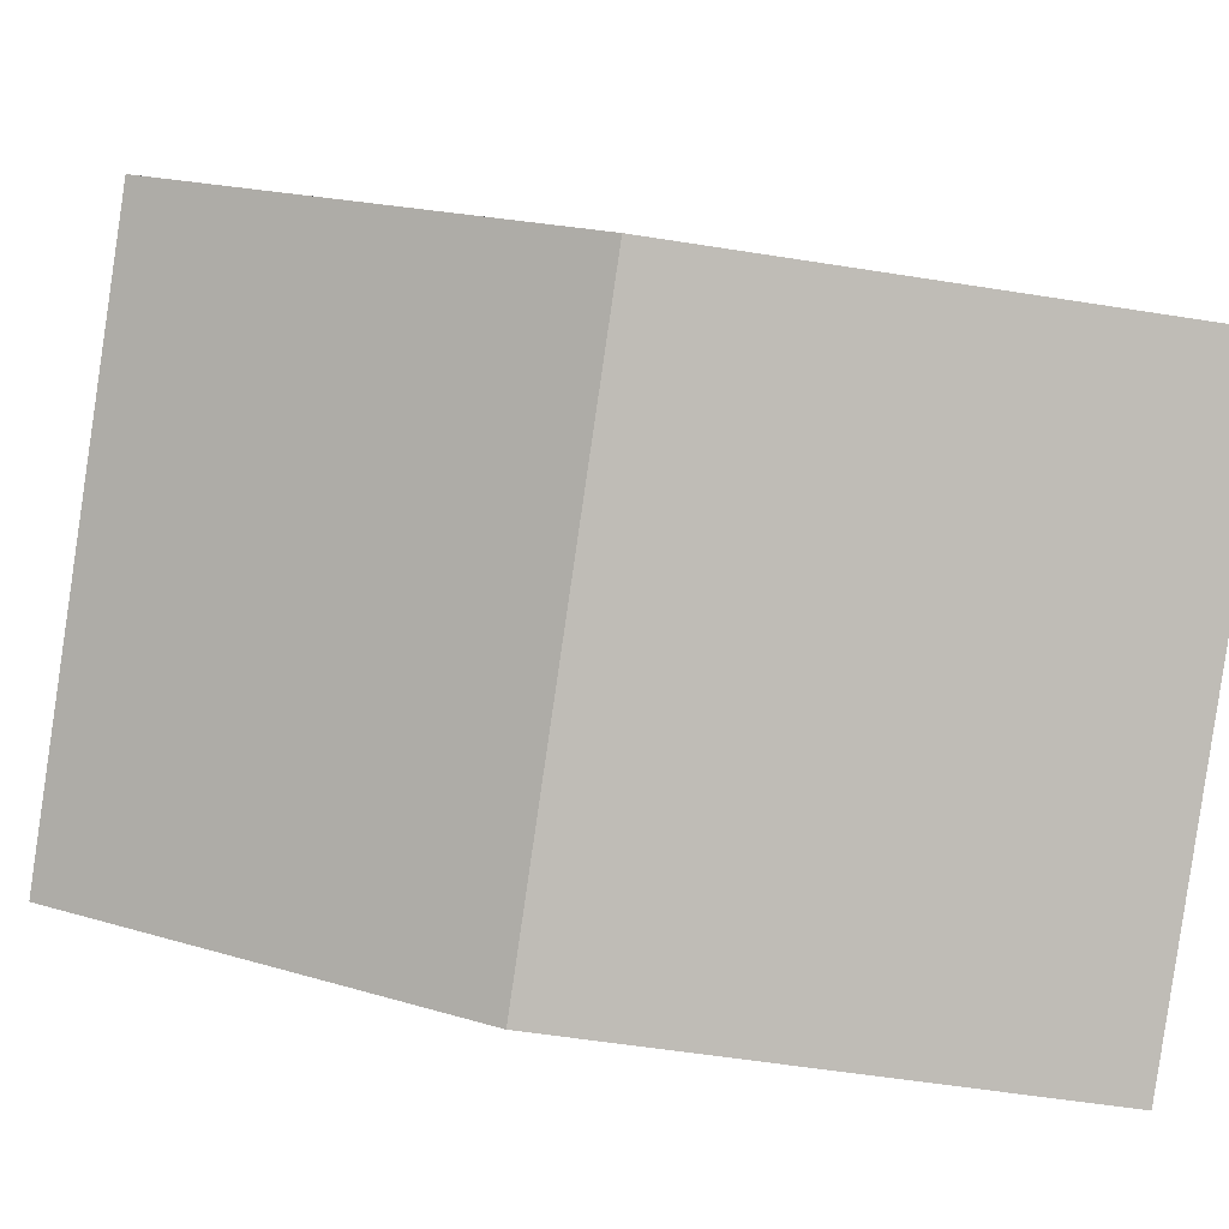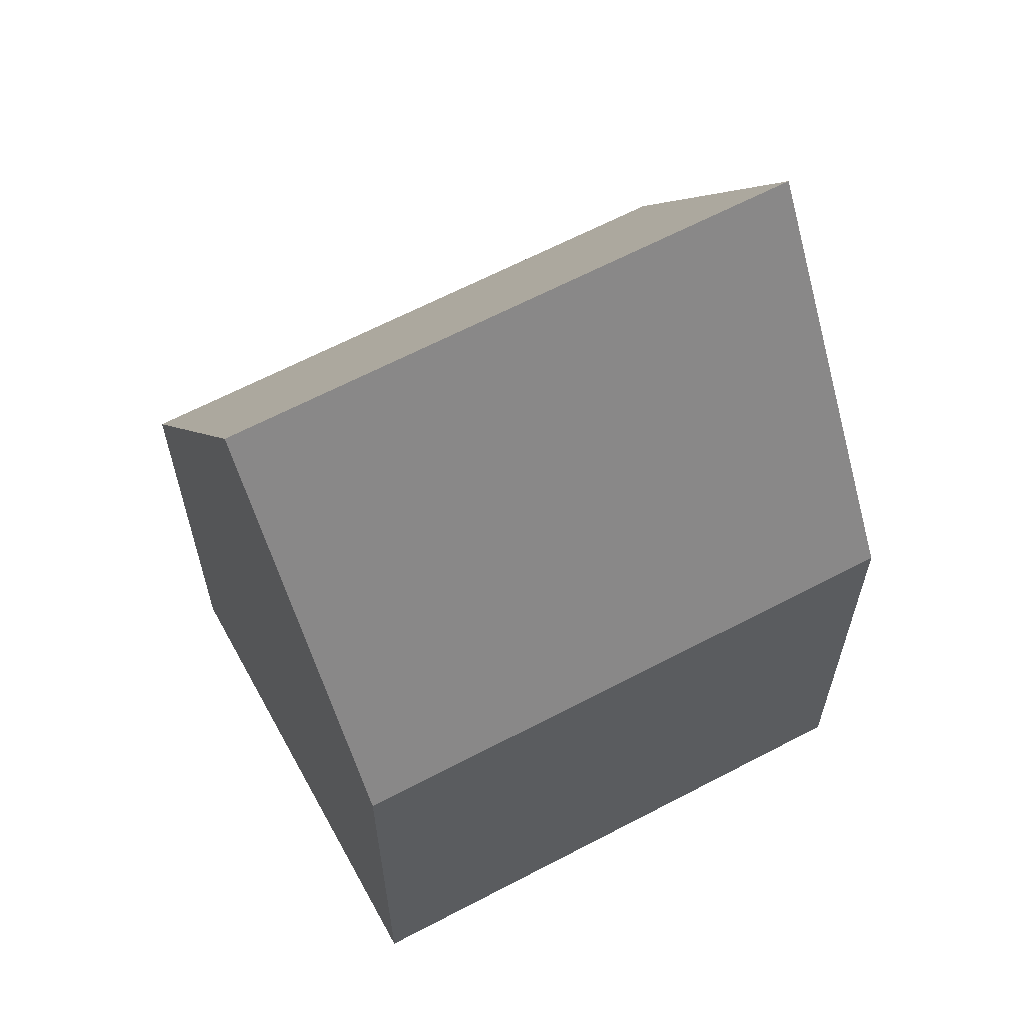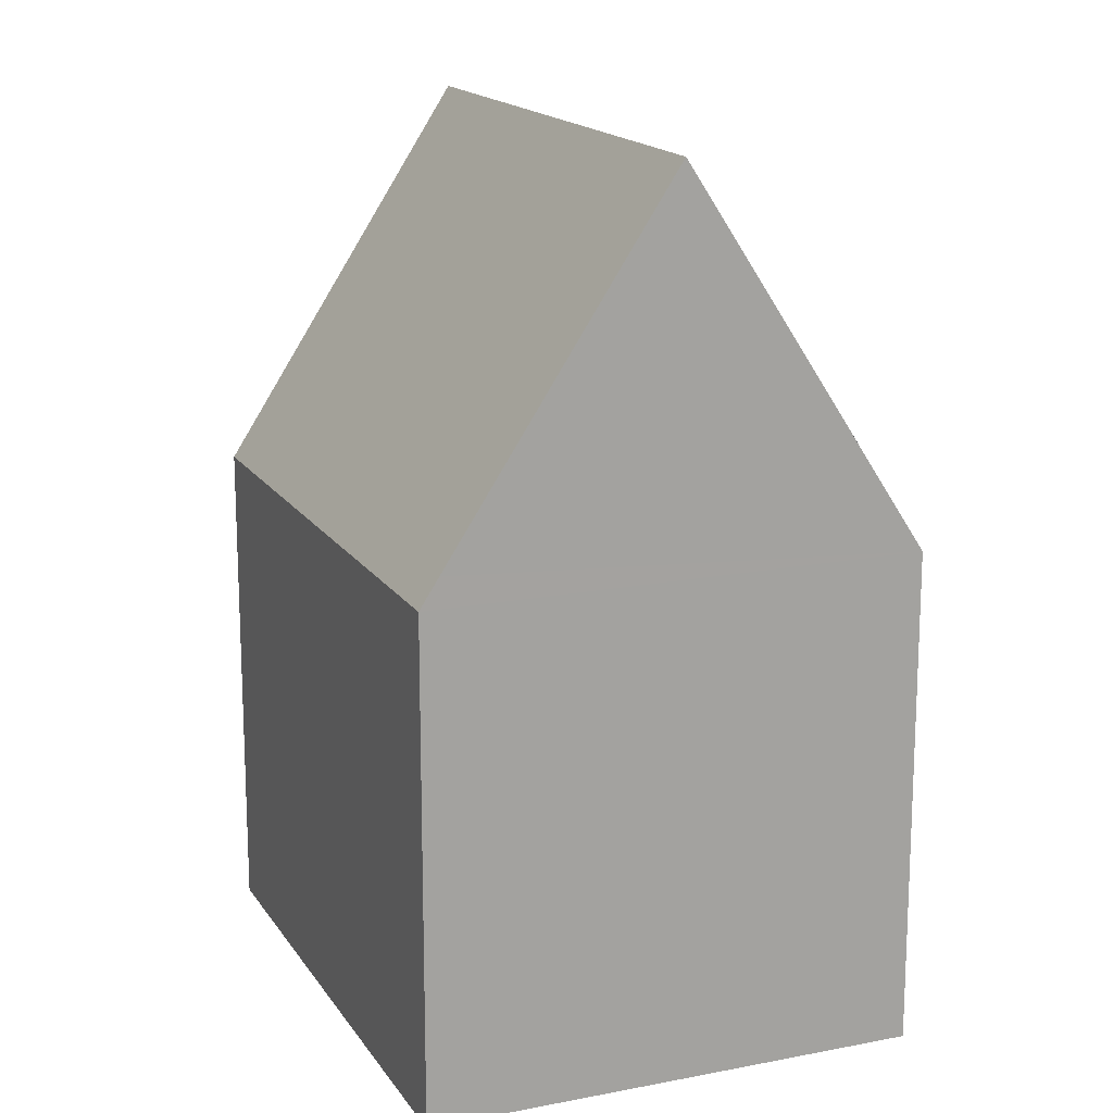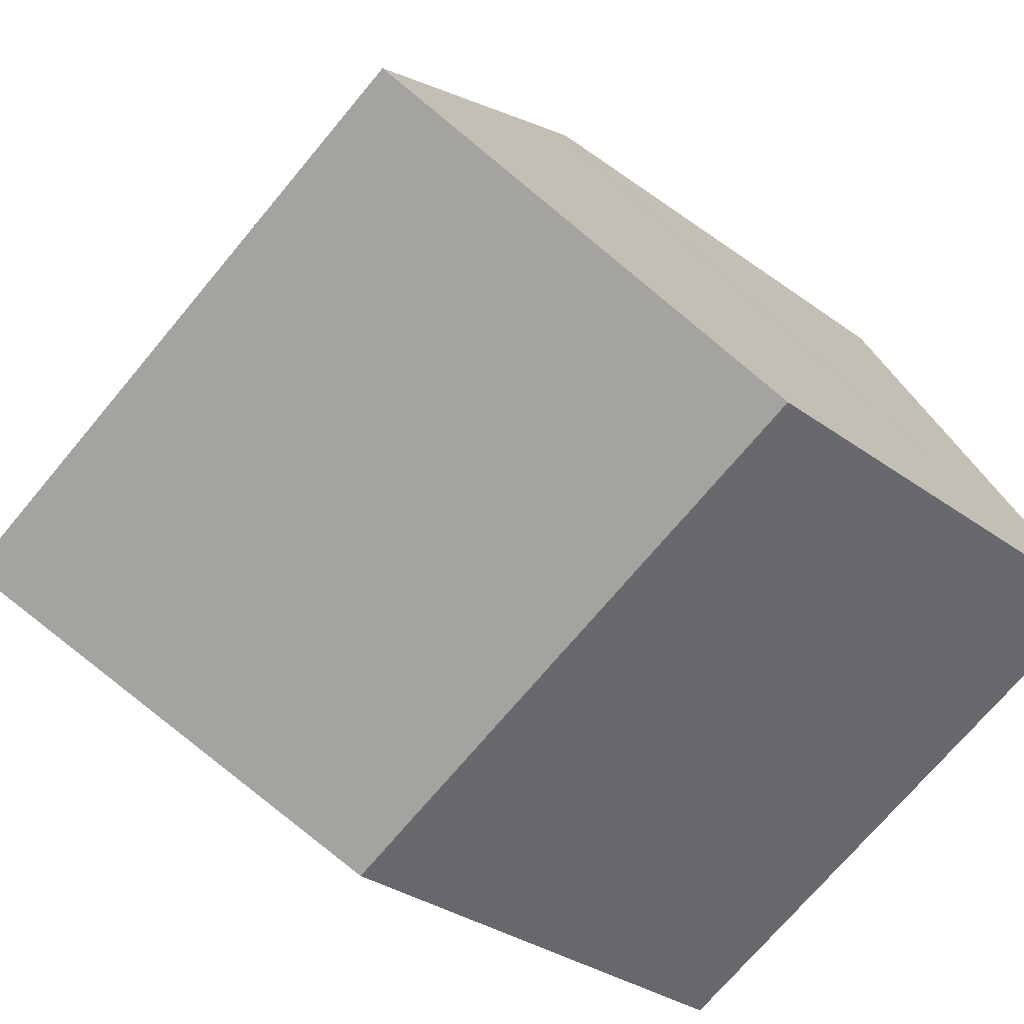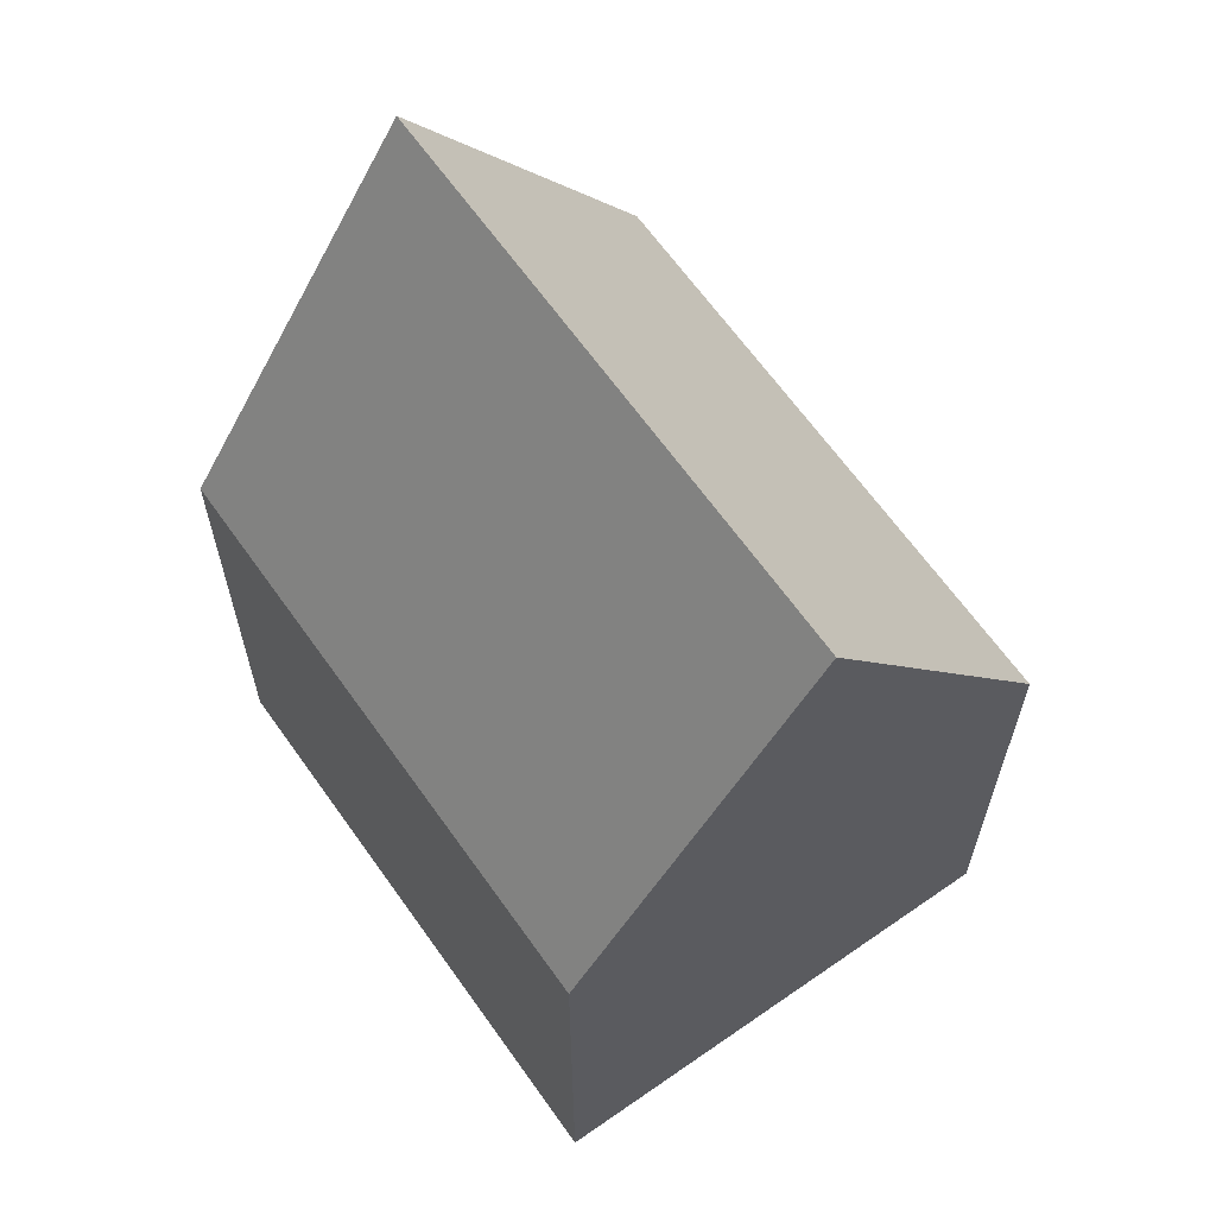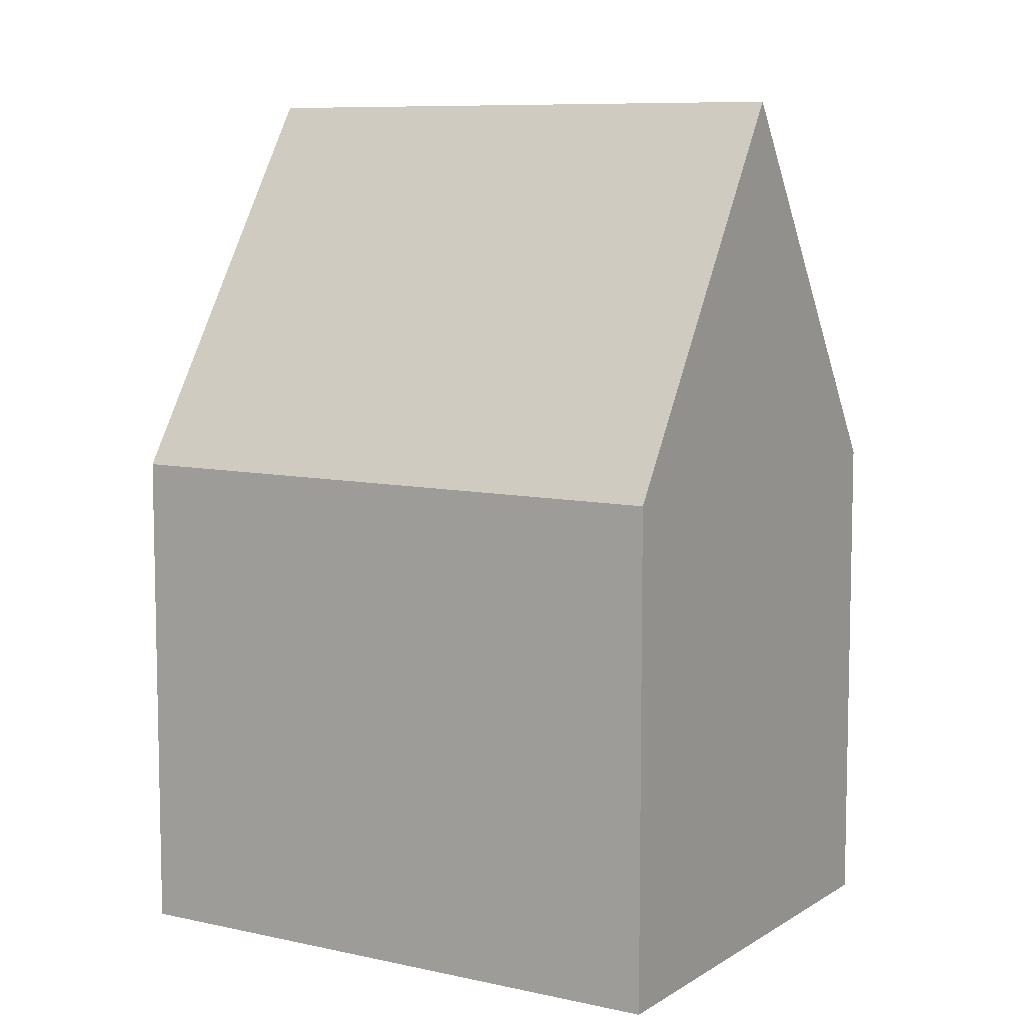
<metadata>
{"format":"obj","ext":"obj","renderer":"f3d","projection":"perspective","resolution":1024,"background":"white","views":[{"elev":-55.0,"azim":-99.6,"up":"+Z"},{"elev":64.0,"azim":1.9,"up":"+Y"},{"elev":16.4,"azim":97.5,"up":"+Y"},{"elev":-30.1,"azim":-137.3,"up":"+Z"},{"elev":65.1,"azim":84.5,"up":"+Y"},{"elev":8.3,"azim":-118.1,"up":"+Y"}]}
</metadata>
<code>
v  2.78 19.22 4.678
v  6.526 10.9 -3.744
v  0 10.9 6.676e-16
v  11.37 10.9 -6.524
v  14.05 19.22 -1.789
v  16.52 11.55 2.577
v  11.88 10.9 5.733
v  16.74 10.9 2.948
v  10.1 10.9 6.752
v  5.56 10.9 9.354
v  5.329 11.6 8.966
v  5.56 -5.728e-16 9.354
v  11.88 -3.51e-16 5.733
v  16.74 -1.805e-16 2.948
v  10.1 -4.134e-16 6.752
v  11.37 3.995e-16 -6.524
v  14.05 1.095e-16 -1.789
v  16.52 -1.578e-16 2.577
v  0 0 0
v  6.526 2.293e-16 -3.744
v  2.78 -2.864e-16 4.678
v  5.329 -5.49e-16 8.966
g defaultobject
f 1 2 3
f 2 1 4
f 4 1 5
f 6 7 8
f 7 6 5
f 7 5 9
f 9 5 1
f 9 1 10
f 10 1 11
f 12 9 10
f 9 12 7
f 7 12 8
f 8 12 13
f 8 13 14
f 13 12 15
f 6 4 5
f 4 6 8
f 4 8 14
f 4 14 16
f 16 14 17
f 17 14 18
f 16 2 4
f 2 16 3
f 3 16 19
f 19 16 20
f 3 11 1
f 11 3 19
f 11 19 10
f 10 19 12
f 12 19 21
f 12 21 22
f 13 18 14
f 18 13 17
f 17 13 16
f 16 13 15
f 16 15 12
f 16 12 20
f 20 12 22
f 20 22 21
f 20 21 19

</code>
